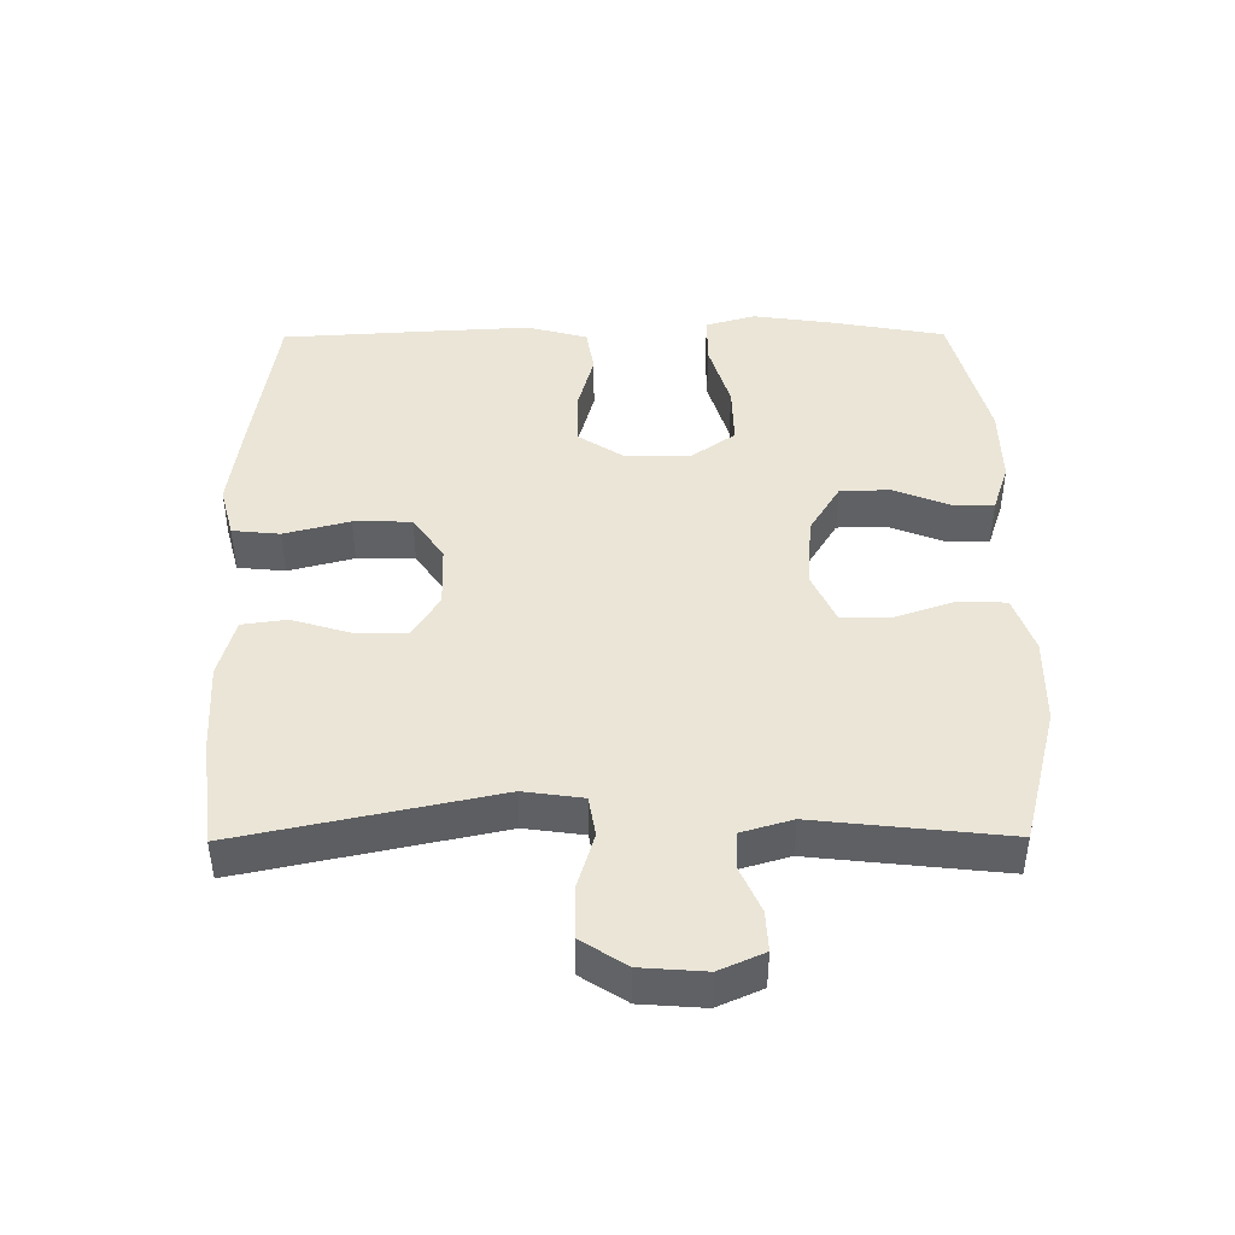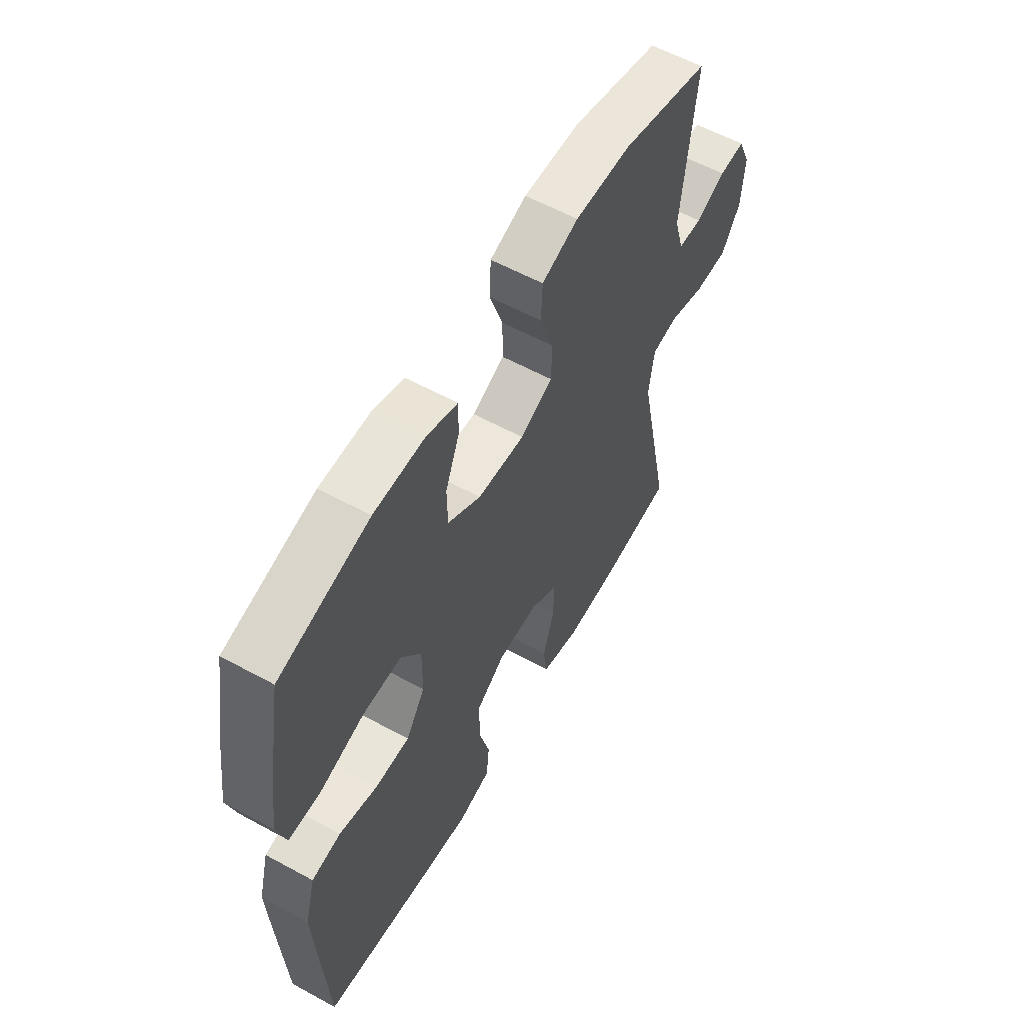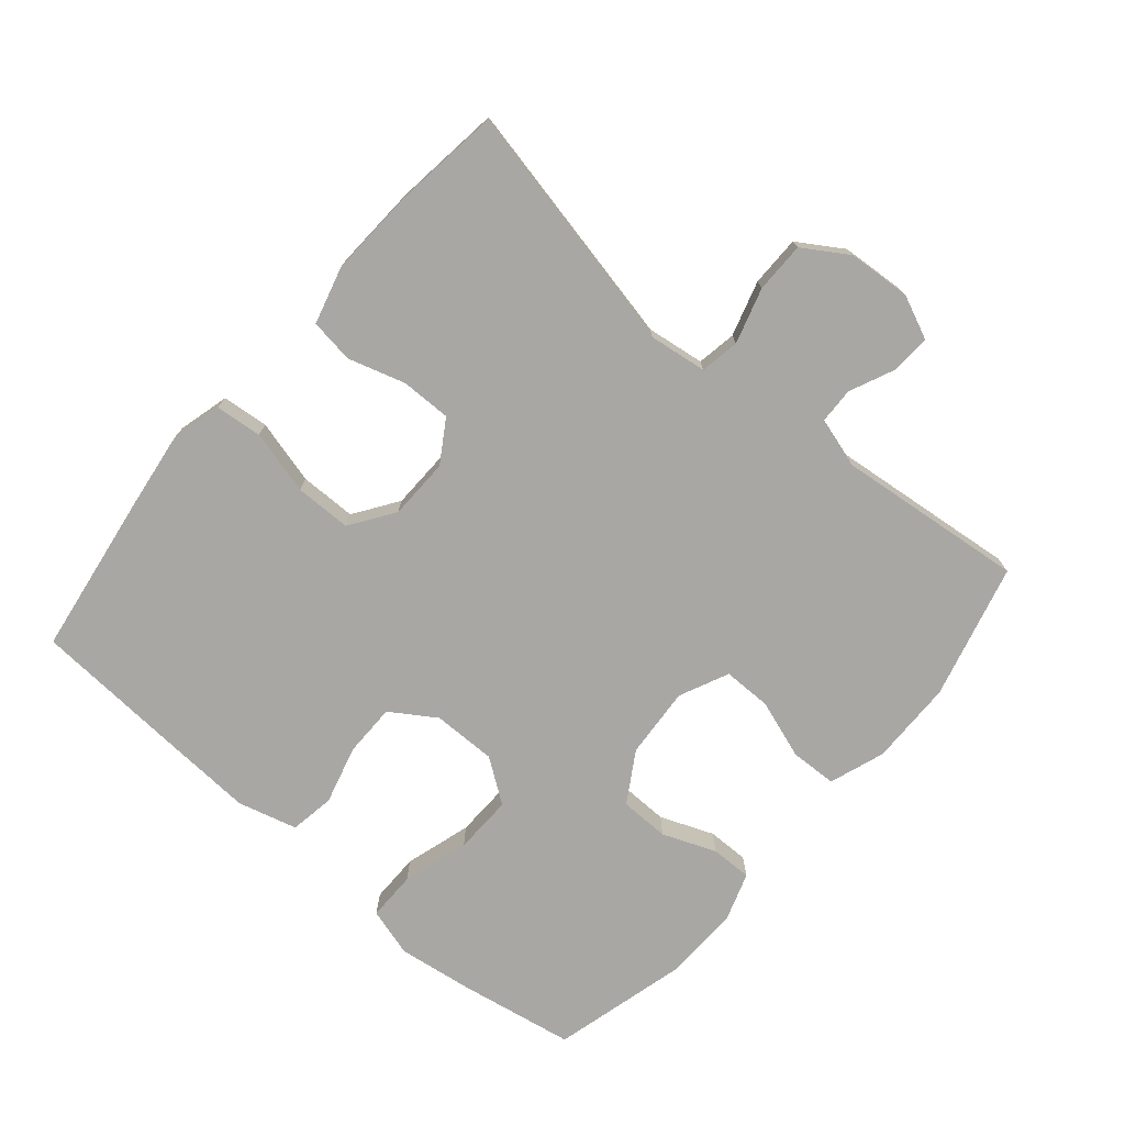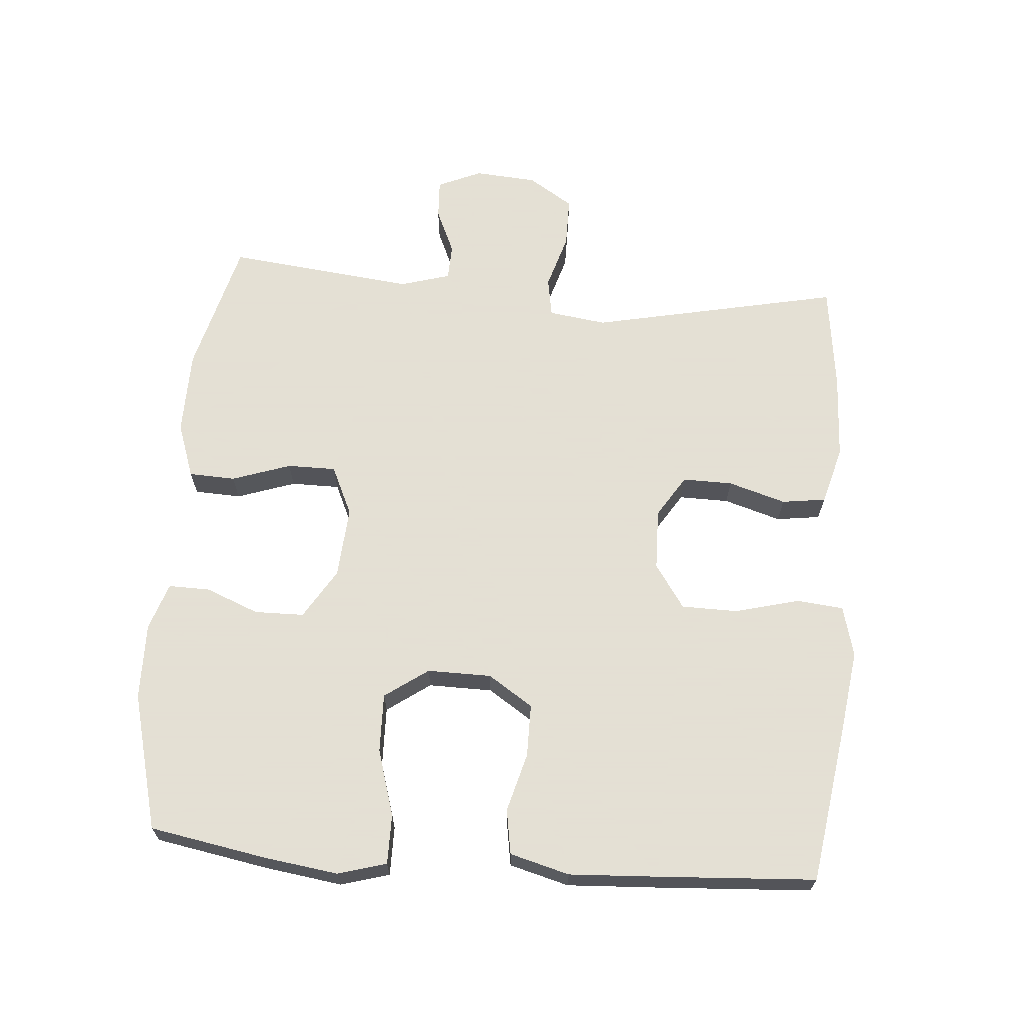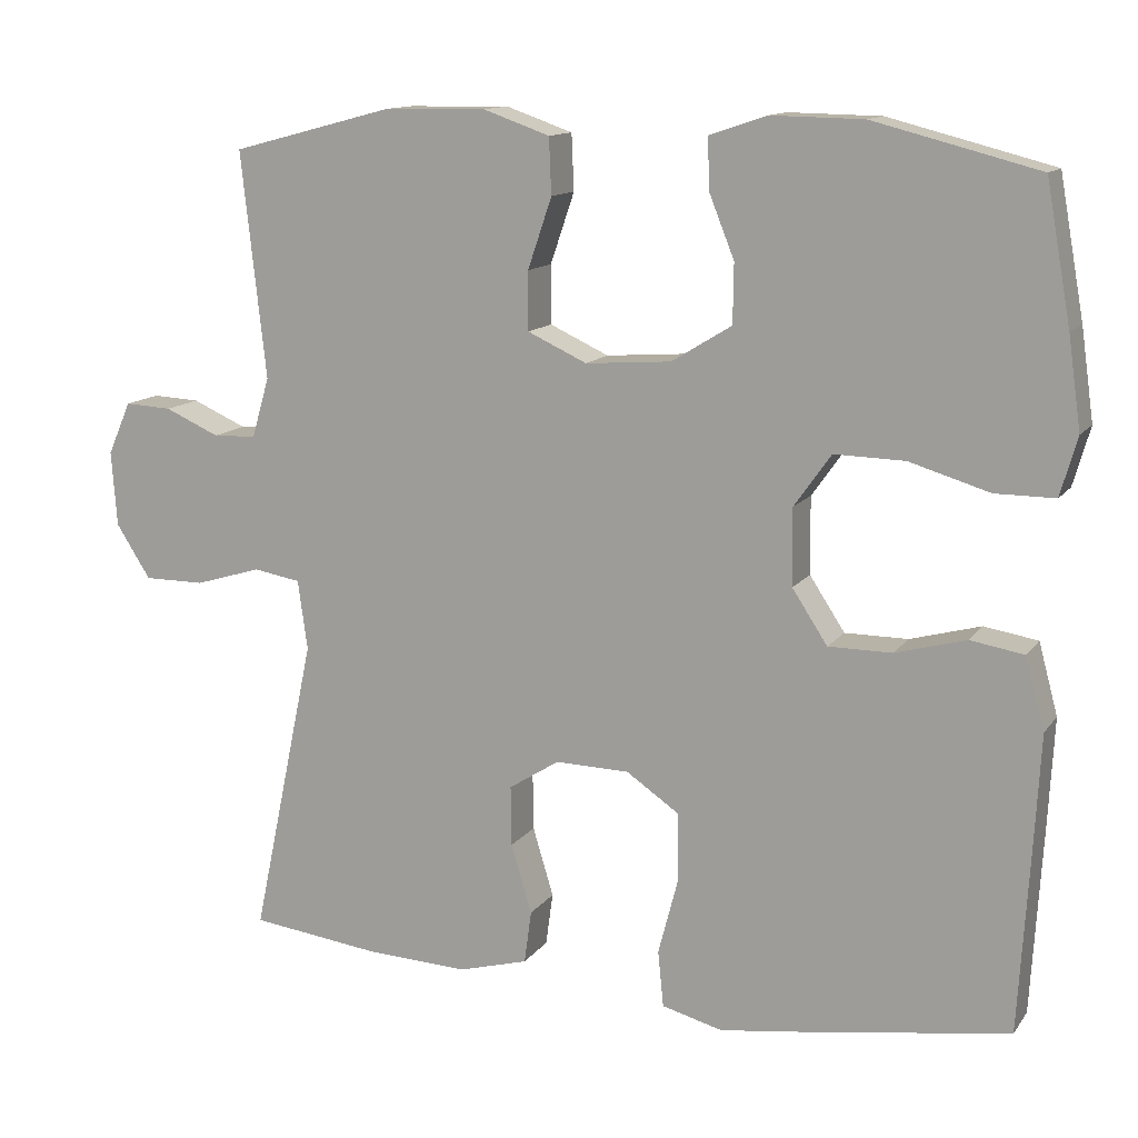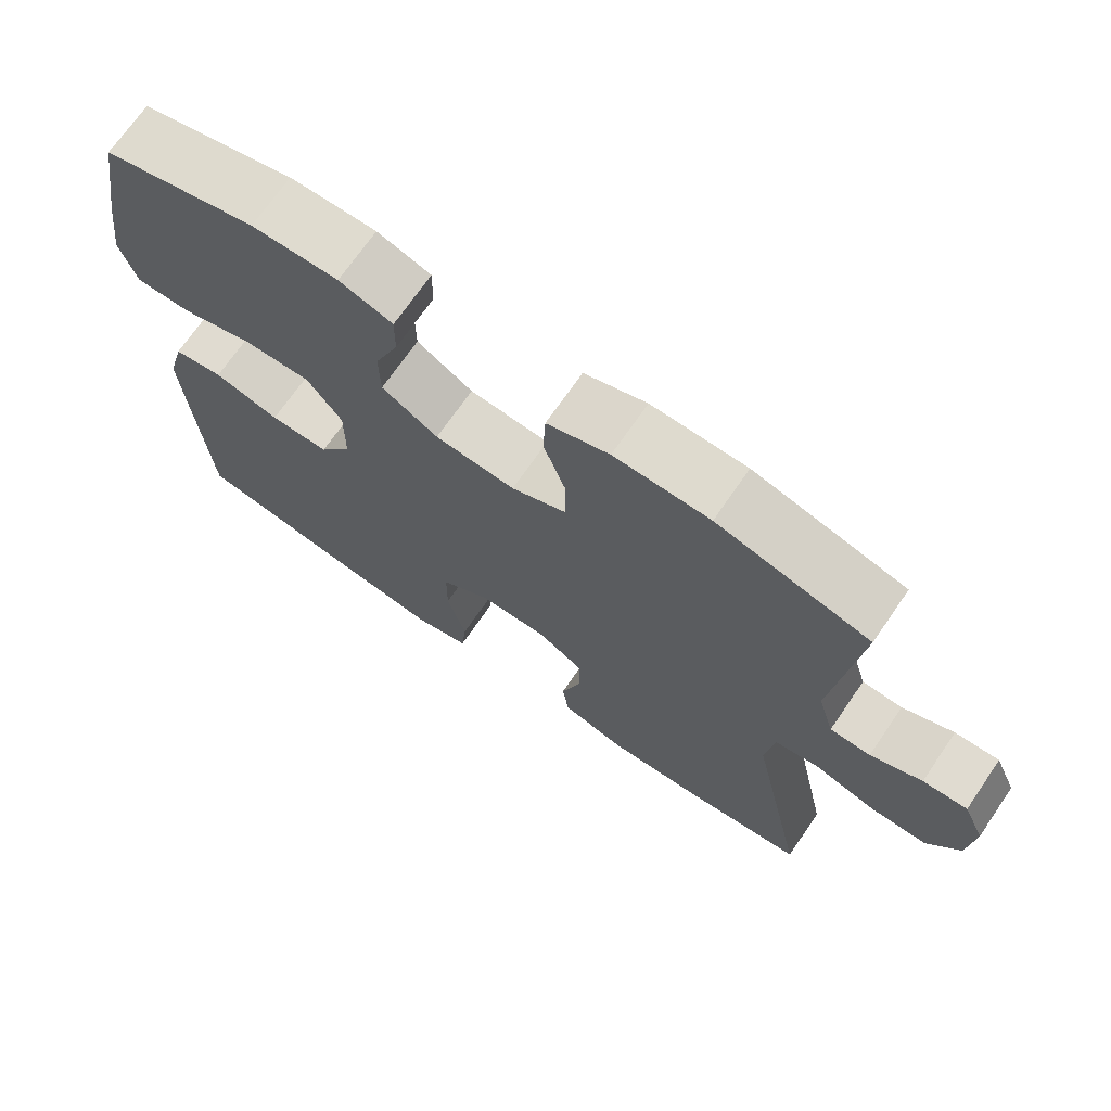
<metadata>
{"format":"obj","ext":"obj","renderer":"f3d","projection":"perspective","resolution":1024,"background":"white","views":[{"elev":44.2,"azim":-90.4,"up":"+Y"},{"elev":58.6,"azim":119.4,"up":"+Z"},{"elev":-74.8,"azim":-130.6,"up":"+Y"},{"elev":66.2,"azim":94.5,"up":"+Y"},{"elev":12.8,"azim":22.3,"up":"+Z"},{"elev":70.8,"azim":-145.4,"up":"+Z"}]}
</metadata>
<code>
v -0.5 0.07 0.5
v -0.298 0.07 0.553
v -0.171 0.07 0.555
v -0.088 0.07 0.526
v -0.085 0.07 0.456
v -0.115 0.07 0.368
v -0.115 0.07 0.295
v -0.041 0.07 0.261
v 0.066 0.07 0.269
v 0.141 0.07 0.315
v 0.142 0.07 0.389
v 0.11 0.07 0.469
v 0.109 0.07 0.531
v 0.18 0.07 0.555
v 0.295 0.07 0.553
v 0.5 0.07 0.5
v 0.531 0.07 0.327
v 0.547 0.07 0.214
v 0.526 0.07 0.141
v 0.452 0.07 0.141
v 0.352 0.07 0.171
v 0.264 0.07 0.173
v 0.218 0.07 0.108
v 0.219 0.07 0.012
v 0.263 0.07 -0.055
v 0.342 0.07 -0.055
v 0.43 0.07 -0.031
v 0.497 0.07 -0.042
v 0.521 0.07 -0.131
v 0.514 0.07 -0.263
v 0.5 0.07 -0.5
v 0.255 0.07 -0.537
v 0.139 0.07 -0.553
v 0.063 0.07 -0.533
v 0.056 0.07 -0.463
v 0.081 0.07 -0.367
v 0.08 0.07 -0.282
v 0.014 0.07 -0.237
v -0.078 0.07 -0.235
v -0.141 0.07 -0.275
v -0.14 0.07 -0.35
v -0.114 0.07 -0.436
v -0.123 0.07 -0.502
v -0.21 0.07 -0.526
v -0.339 0.07 -0.52
v -0.5 0.07 -0.5
v -0.421 0.07 -0.125
v -0.433 0.07 -0.038
v -0.492 0.07 -0.028
v -0.575 0.07 -0.053
v -0.651 0.07 -0.053
v -0.694 0.07 0.014
v -0.701 0.07 0.108
v -0.672 0.07 0.174
v -0.613 0.07 0.171
v -0.545 0.07 0.141
v -0.491 0.07 0.143
v -0.469 0.07 0.218
v -0.5 0 0.5
v -0.298 0 0.553
v -0.171 0 0.555
v -0.088 0 0.526
v -0.085 0 0.456
v -0.115 0 0.368
v -0.115 0 0.295
v -0.041 0 0.261
v 0.066 0 0.269
v 0.141 0 0.315
v 0.142 0 0.389
v 0.11 0 0.469
v 0.109 0 0.531
v 0.18 0 0.555
v 0.295 0 0.553
v 0.5 0 0.5
v 0.531 0 0.327
v 0.547 0 0.214
v 0.526 0 0.141
v 0.452 0 0.141
v 0.352 0 0.171
v 0.264 0 0.173
v 0.218 0 0.108
v 0.219 0 0.012
v 0.263 0 -0.055
v 0.342 0 -0.055
v 0.43 0 -0.031
v 0.497 0 -0.042
v 0.521 0 -0.131
v 0.514 0 -0.263
v 0.5 0 -0.5
v 0.255 0 -0.537
v 0.139 0 -0.553
v 0.063 0 -0.533
v 0.056 0 -0.463
v 0.081 0 -0.367
v 0.08 0 -0.282
v 0.014 0 -0.237
v -0.078 0 -0.235
v -0.141 0 -0.275
v -0.14 0 -0.35
v -0.114 0 -0.436
v -0.123 0 -0.502
v -0.21 0 -0.526
v -0.339 0 -0.52
v -0.5 0 -0.5
v -0.421 0 -0.125
v -0.433 0 -0.038
v -0.492 0 -0.028
v -0.575 0 -0.053
v -0.651 0 -0.053
v -0.694 0 0.014
v -0.701 0 0.108
v -0.672 0 0.174
v -0.613 0 0.171
v -0.545 0 0.141
v -0.491 0 0.143
v -0.469 0 0.218
f 53 54 55 56
f 53 56 57
f 52 53 57
f 49 50 51 52
f 48 49 52 57
f 44 45 46 47
f 44 47 48
f 41 42 43 44
f 40 41 44 48
f 39 40 48 57
f 33 34 35 36
f 33 36 37
f 32 33 37
f 31 32 37
f 30 31 37 38
f 26 27 28 29
f 25 26 29 30
f 18 19 20 21
f 18 21 22
f 17 18 22
f 16 17 22
f 15 16 22
f 14 15 22 23
f 11 12 13 14
f 10 11 14 23
f 3 4 5 6
f 3 6 7
f 58 1 2 3
f 58 3 7
f 38 39 57 58
f 25 30 38 58
f 24 25 58 7
f 9 10 23 24
f 8 9 24
f 7 8 24
f 114 113 112 111
f 115 114 111
f 115 111 110
f 110 109 108 107
f 115 110 107 106
f 105 104 103 102
f 106 105 102
f 102 101 100 99
f 106 102 99 98
f 115 106 98 97
f 94 93 92 91
f 95 94 91
f 95 91 90
f 95 90 89
f 96 95 89 88
f 87 86 85 84
f 88 87 84 83
f 79 78 77 76
f 80 79 76
f 80 76 75
f 80 75 74
f 80 74 73
f 81 80 73 72
f 72 71 70 69
f 81 72 69 68
f 64 63 62 61
f 65 64 61
f 61 60 59 116
f 65 61 116
f 116 115 97 96
f 116 96 88 83
f 65 116 83 82
f 82 81 68 67
f 82 67 66
f 82 66 65
f 1 59 60 2
f 2 60 61 3
f 3 61 62 4
f 4 62 63 5
f 5 63 64 6
f 6 64 65 7
f 7 65 66 8
f 8 66 67 9
f 9 67 68 10
f 10 68 69 11
f 11 69 70 12
f 12 70 71 13
f 13 71 72 14
f 14 72 73 15
f 15 73 74 16
f 16 74 75 17
f 17 75 76 18
f 18 76 77 19
f 19 77 78 20
f 20 78 79 21
f 21 79 80 22
f 22 80 81 23
f 23 81 82 24
f 24 82 83 25
f 25 83 84 26
f 26 84 85 27
f 27 85 86 28
f 28 86 87 29
f 29 87 88 30
f 30 88 89 31
f 31 89 90 32
f 32 90 91 33
f 33 91 92 34
f 34 92 93 35
f 35 93 94 36
f 36 94 95 37
f 37 95 96 38
f 38 96 97 39
f 39 97 98 40
f 40 98 99 41
f 41 99 100 42
f 42 100 101 43
f 43 101 102 44
f 44 102 103 45
f 45 103 104 46
f 46 104 105 47
f 47 105 106 48
f 48 106 107 49
f 49 107 108 50
f 50 108 109 51
f 51 109 110 52
f 52 110 111 53
f 53 111 112 54
f 54 112 113 55
f 55 113 114 56
f 56 114 115 57
f 57 115 116 58
f 58 116 59 1

</code>
